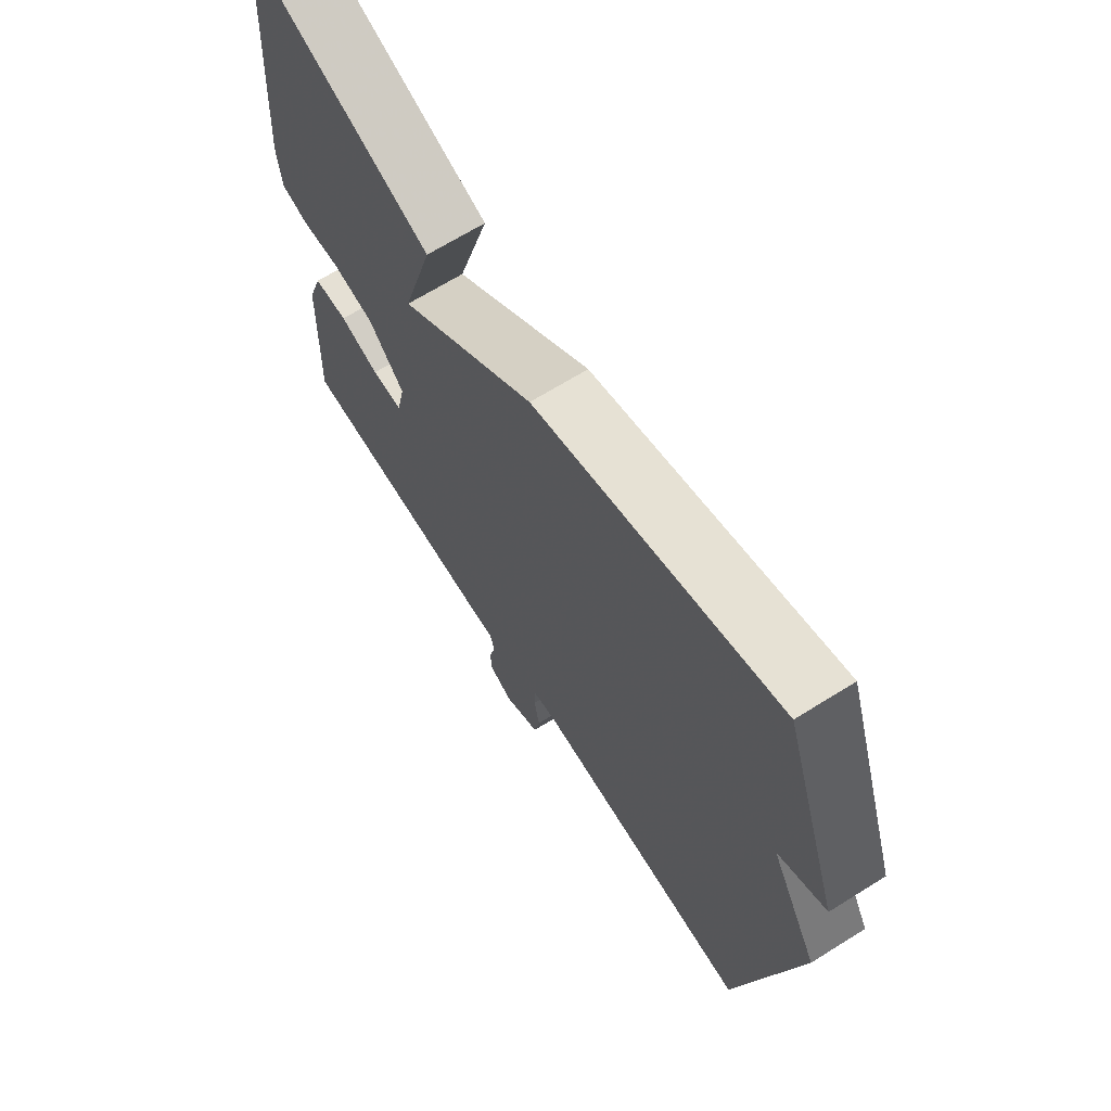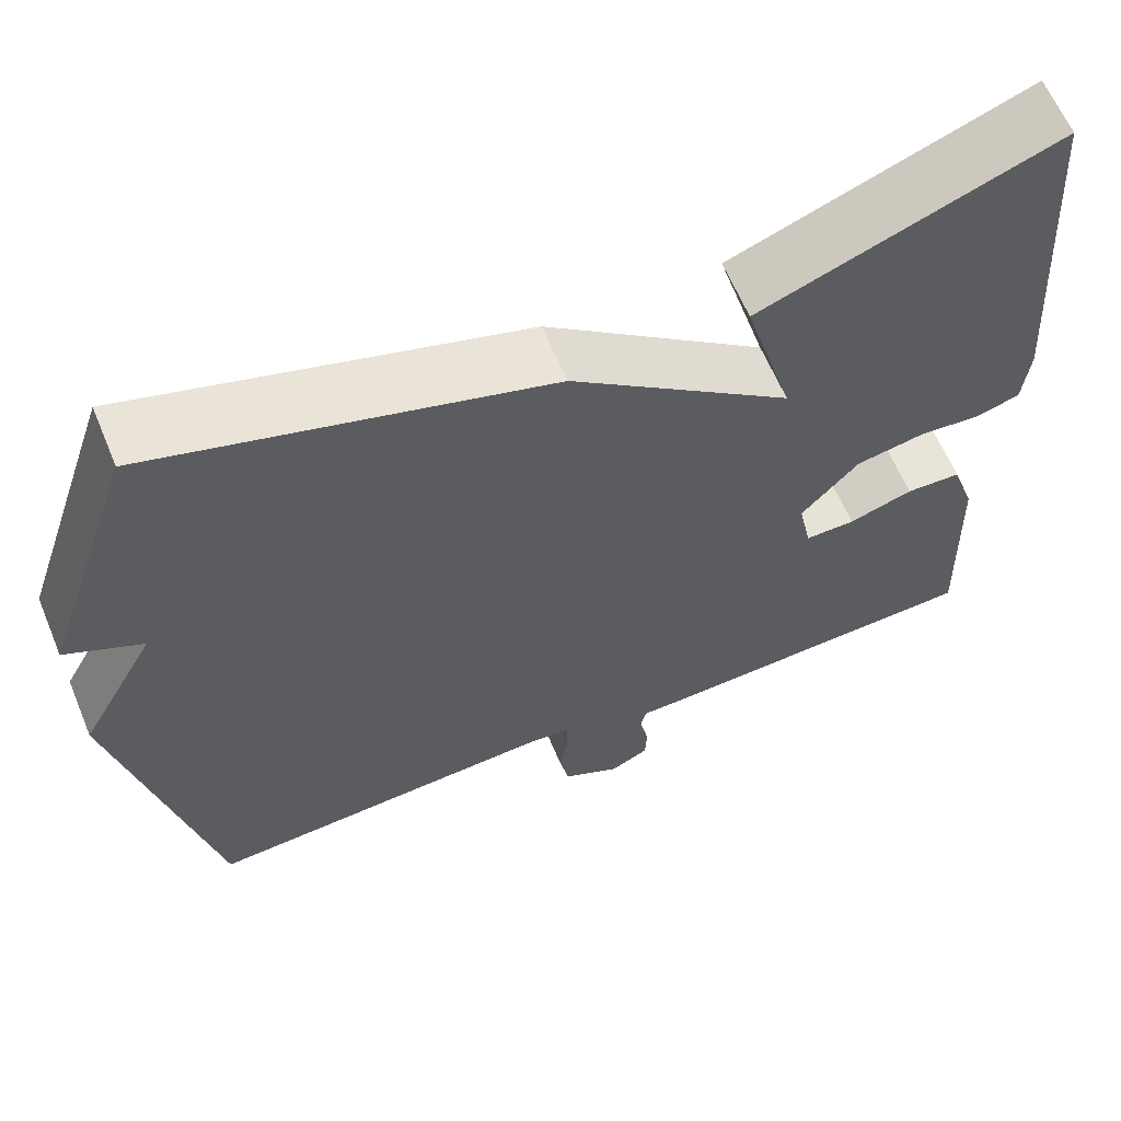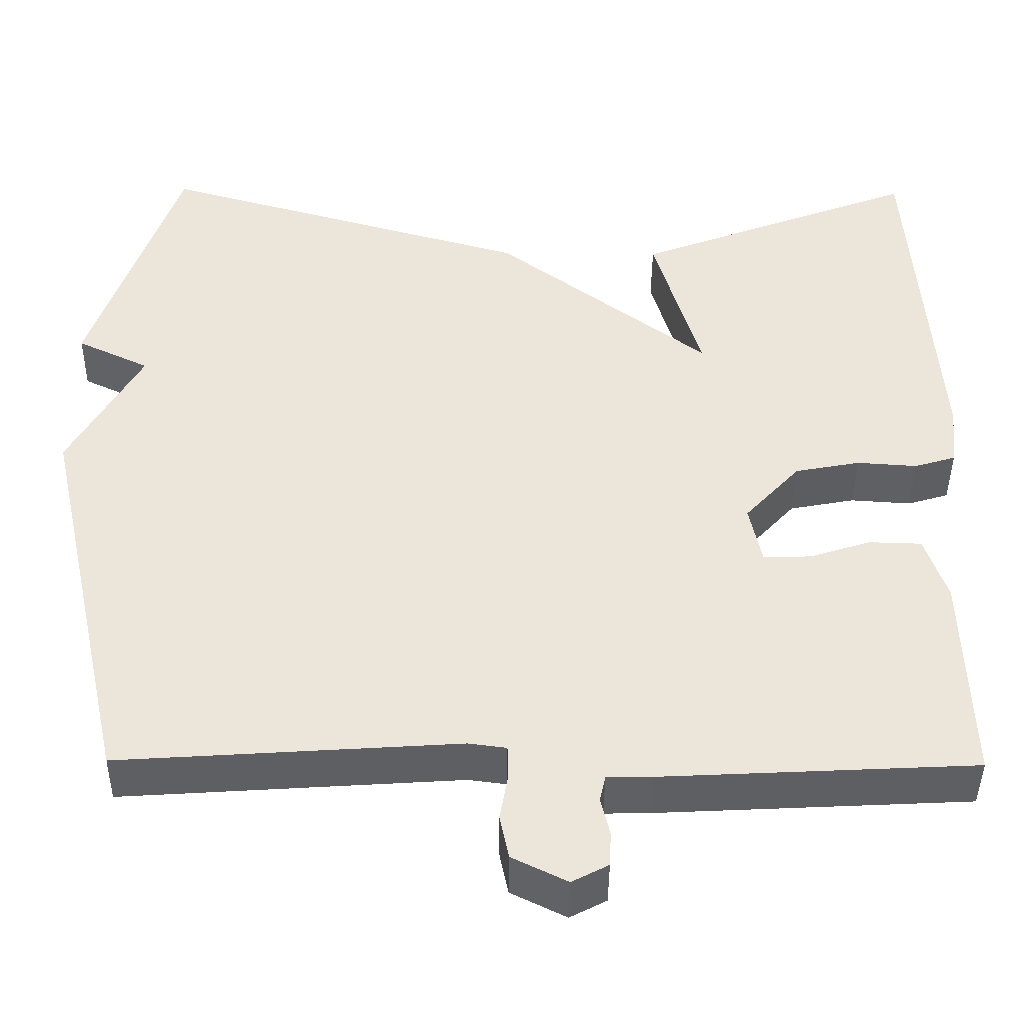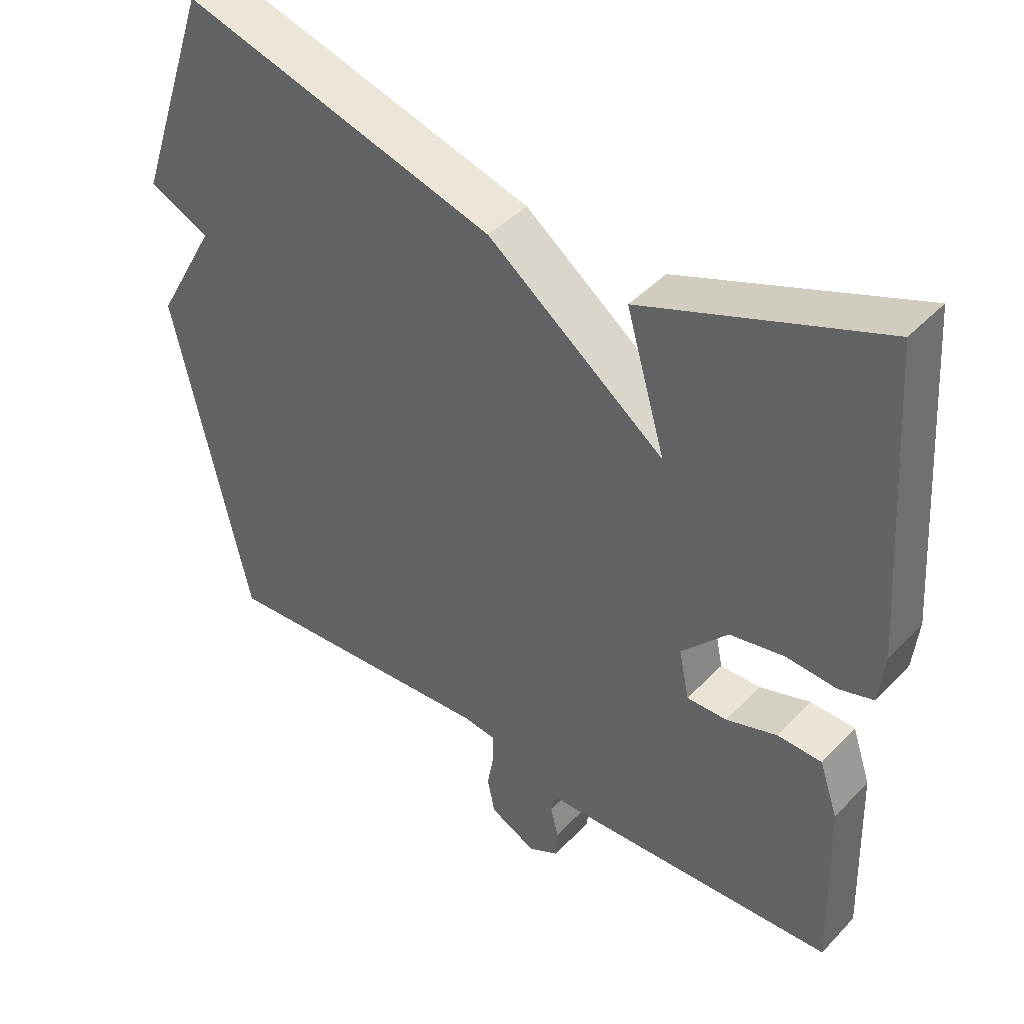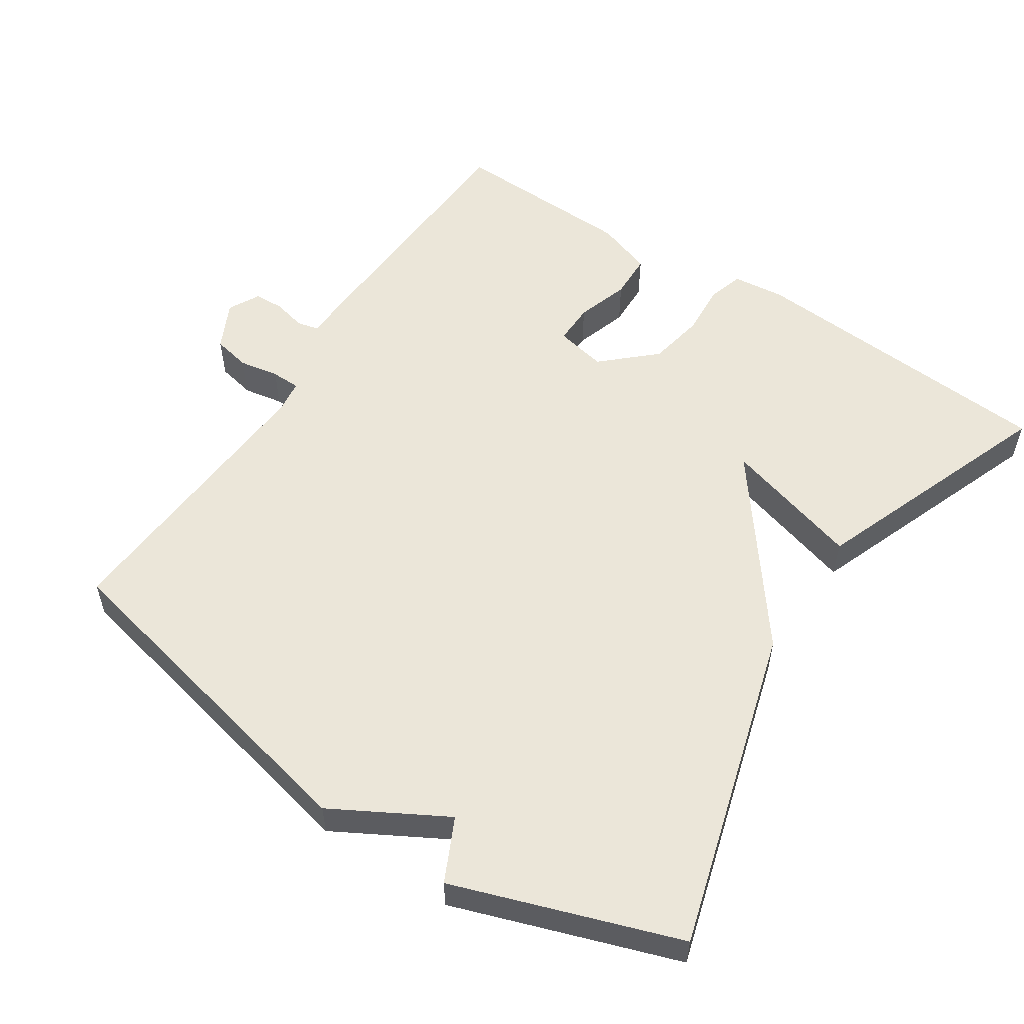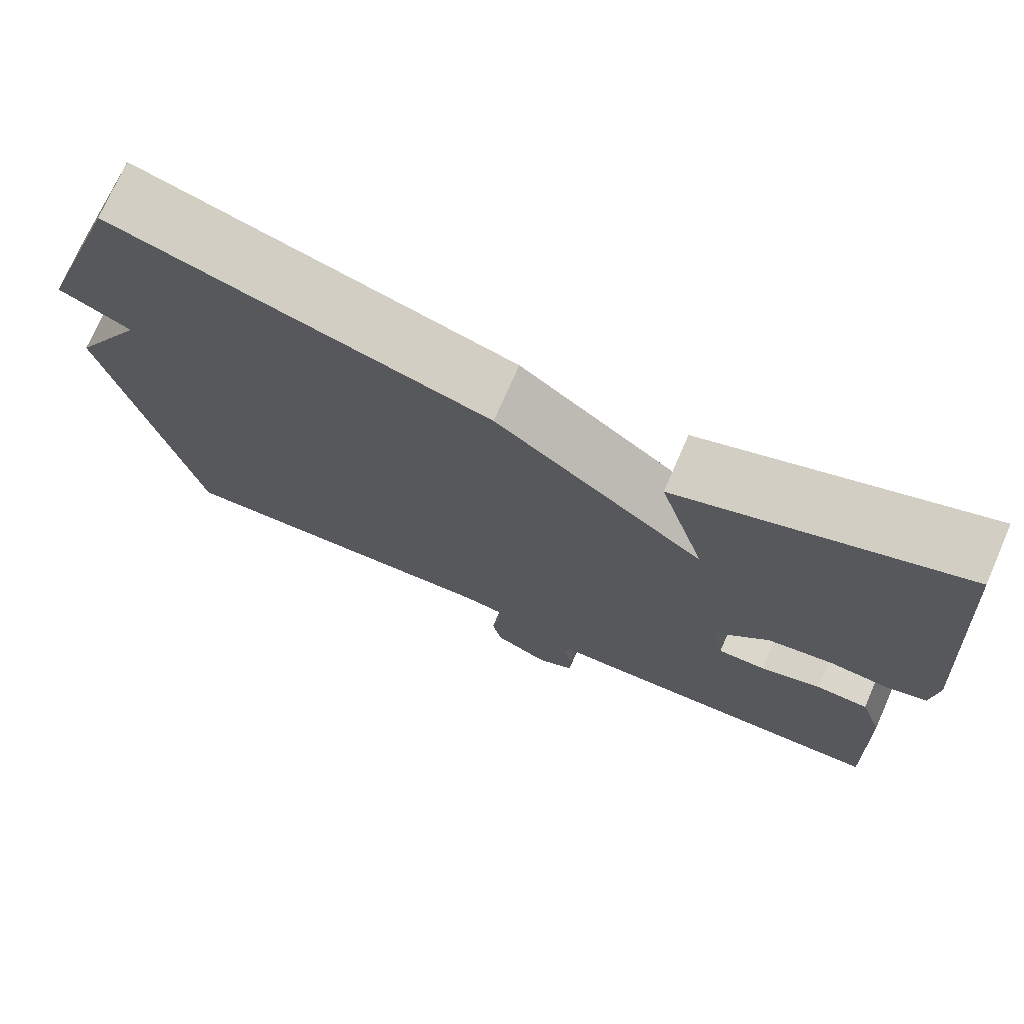
<metadata>
{"format":"obj","ext":"obj","renderer":"f3d","projection":"perspective","resolution":1024,"background":"white","views":[{"elev":66.9,"azim":-122.1,"up":"+Z"},{"elev":62.1,"azim":-22.5,"up":"+Z"},{"elev":-42.5,"azim":-0.5,"up":"+Z"},{"elev":42.9,"azim":39.5,"up":"+Z"},{"elev":55.4,"azim":-56.7,"up":"+Y"},{"elev":73.6,"azim":23.6,"up":"+Z"}]}
</metadata>
<code>
v 0.5 0.07 0.5
v 0.531 0.07 0.059
v 0.523 0.07 -0.015
v 0.473 0.07 -0.03
v 0.4 0.07 -0.025
v 0.321 0.07 -0.04
v 0.254 0.07 -0.113
v 0.269 0.07 -0.185
v 0.327 0.07 -0.184
v 0.401 0.07 -0.16
v 0.465 0.07 -0.162
v 0.492 0.07 -0.241
v 0.5 0.07 -0.5
v 0.121 0.07 -0.519
v 0.067 0.07 -0.52
v 0.06 0.07 -0.551
v 0.071 0.07 -0.597
v 0.069 0.07 -0.639
v 0.025 0.07 -0.662
v -0.042 0.07 -0.629
v -0.053 0.07 -0.576
v -0.043 0.07 -0.52
v -0.044 0.07 -0.479
v -0.09 0.07 -0.473
v -0.5 0.07 -0.5
v -0.608 0.07 -0.015
v -0.52 0.07 0.143
v -0.608 0.07 0.185
v -0.5 0.07 0.5
v -0.045 0.07 0.369
v 0.212 0.07 0.174
v 0.155 0.07 0.369
v 0.5 0 0.5
v 0.531 0 0.059
v 0.523 0 -0.015
v 0.473 0 -0.03
v 0.4 0 -0.025
v 0.321 0 -0.04
v 0.254 0 -0.113
v 0.269 0 -0.185
v 0.327 0 -0.184
v 0.401 0 -0.16
v 0.465 0 -0.162
v 0.492 0 -0.241
v 0.5 0 -0.5
v 0.121 0 -0.519
v 0.067 0 -0.52
v 0.06 0 -0.551
v 0.071 0 -0.597
v 0.069 0 -0.639
v 0.025 0 -0.662
v -0.042 0 -0.629
v -0.053 0 -0.576
v -0.043 0 -0.52
v -0.044 0 -0.479
v -0.09 0 -0.473
v -0.5 0 -0.5
v -0.608 0 -0.015
v -0.52 0 0.143
v -0.608 0 0.185
v -0.5 0 0.5
v -0.045 0 0.369
v 0.212 0 0.174
v 0.155 0 0.369
f 3 4 5
f 2 3 5
f 1 2 5
f 32 1 5
f 31 32 5
f 31 5 6
f 30 31 6
f 29 30 6
f 28 29 6
f 27 28 6
f 27 6 7
f 26 27 7
f 25 26 7
f 24 25 7
f 23 24 7 8
f 22 23 8 9
f 20 21 22
f 19 20 22
f 18 19 22
f 17 18 22
f 16 17 22
f 15 16 22
f 14 15 22
f 13 14 22
f 12 13 22
f 11 12 22
f 10 11 22
f 9 10 22
f 37 36 35
f 37 35 34
f 37 34 33
f 37 33 64
f 37 64 63
f 38 37 63
f 38 63 62
f 38 62 61
f 38 61 60
f 38 60 59
f 39 38 59
f 39 59 58
f 39 58 57
f 39 57 56
f 40 39 56 55
f 41 40 55 54
f 54 53 52
f 54 52 51
f 54 51 50
f 54 50 49
f 54 49 48
f 54 48 47
f 54 47 46
f 54 46 45
f 54 45 44
f 54 44 43
f 54 43 42
f 54 42 41
f 1 33 34 2
f 2 34 35 3
f 3 35 36 4
f 4 36 37 5
f 5 37 38 6
f 6 38 39 7
f 7 39 40 8
f 8 40 41 9
f 9 41 42 10
f 10 42 43 11
f 11 43 44 12
f 12 44 45 13
f 13 45 46 14
f 14 46 47 15
f 15 47 48 16
f 16 48 49 17
f 17 49 50 18
f 18 50 51 19
f 19 51 52 20
f 20 52 53 21
f 21 53 54 22
f 22 54 55 23
f 23 55 56 24
f 24 56 57 25
f 25 57 58 26
f 26 58 59 27
f 27 59 60 28
f 28 60 61 29
f 29 61 62 30
f 30 62 63 31
f 31 63 64 32
f 32 64 33 1

</code>
